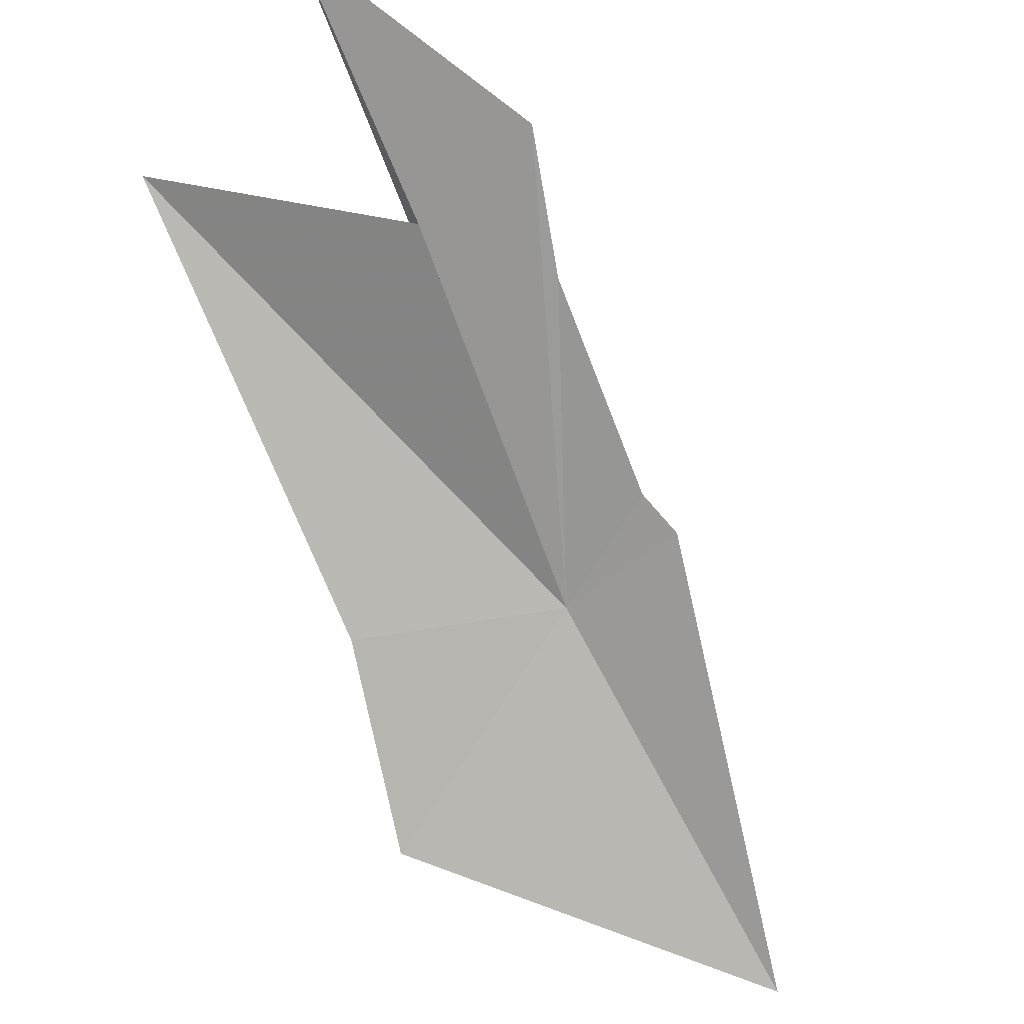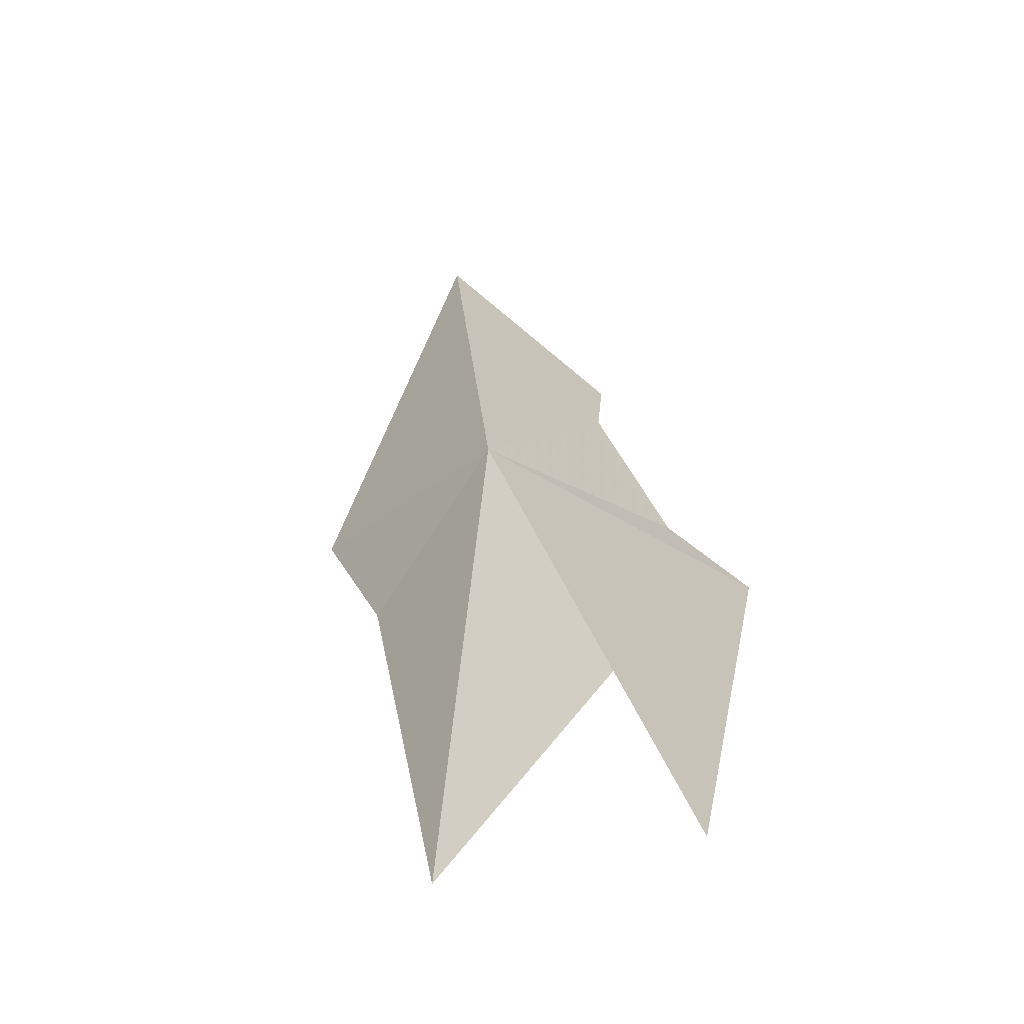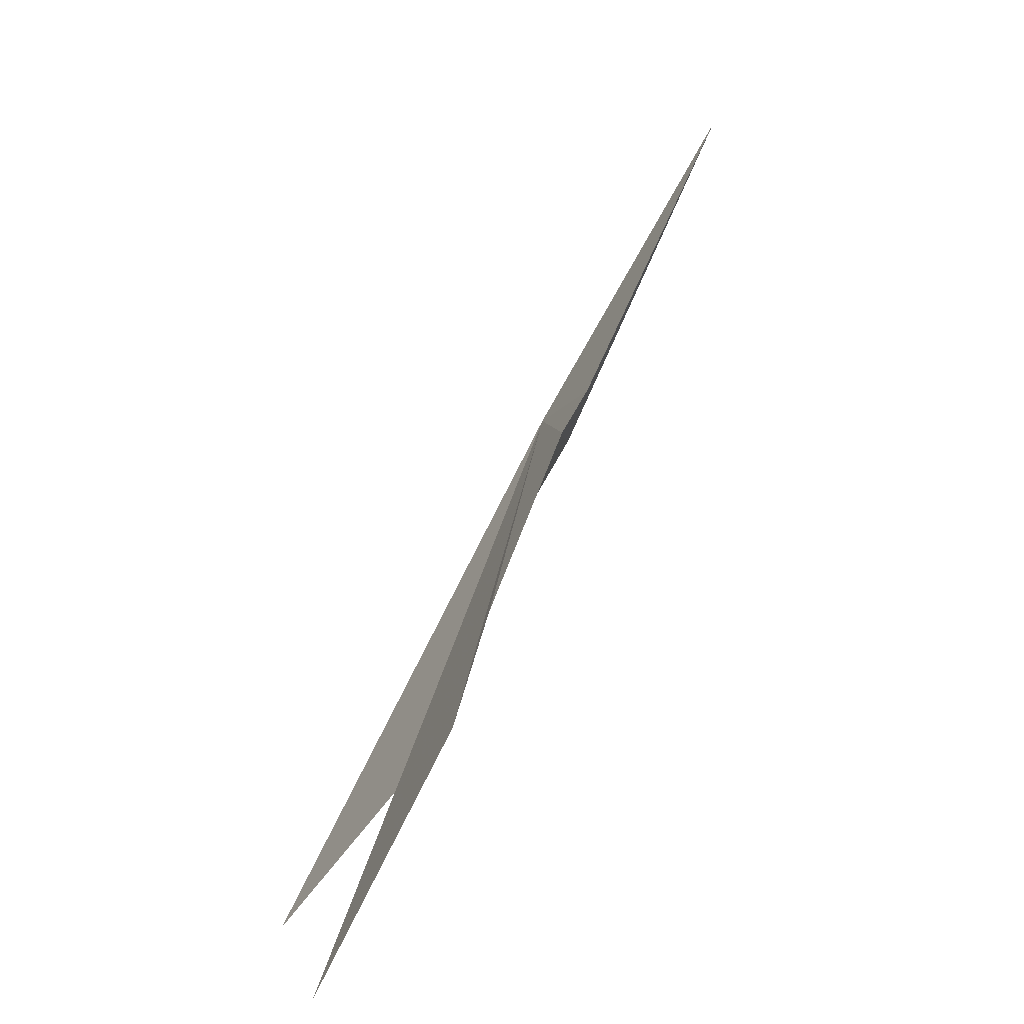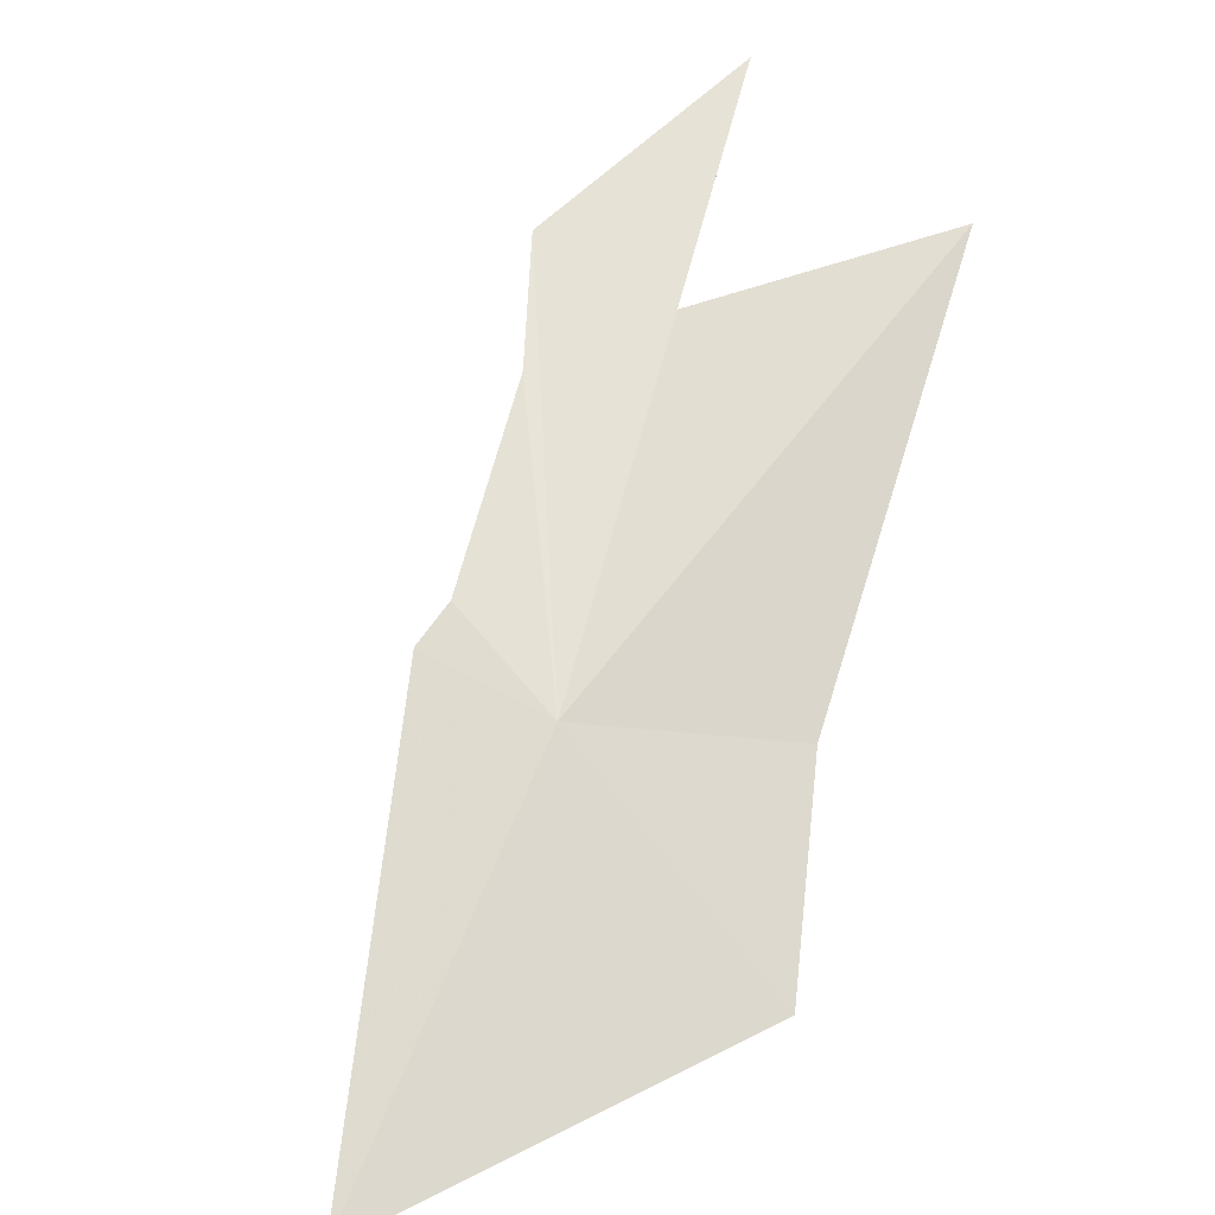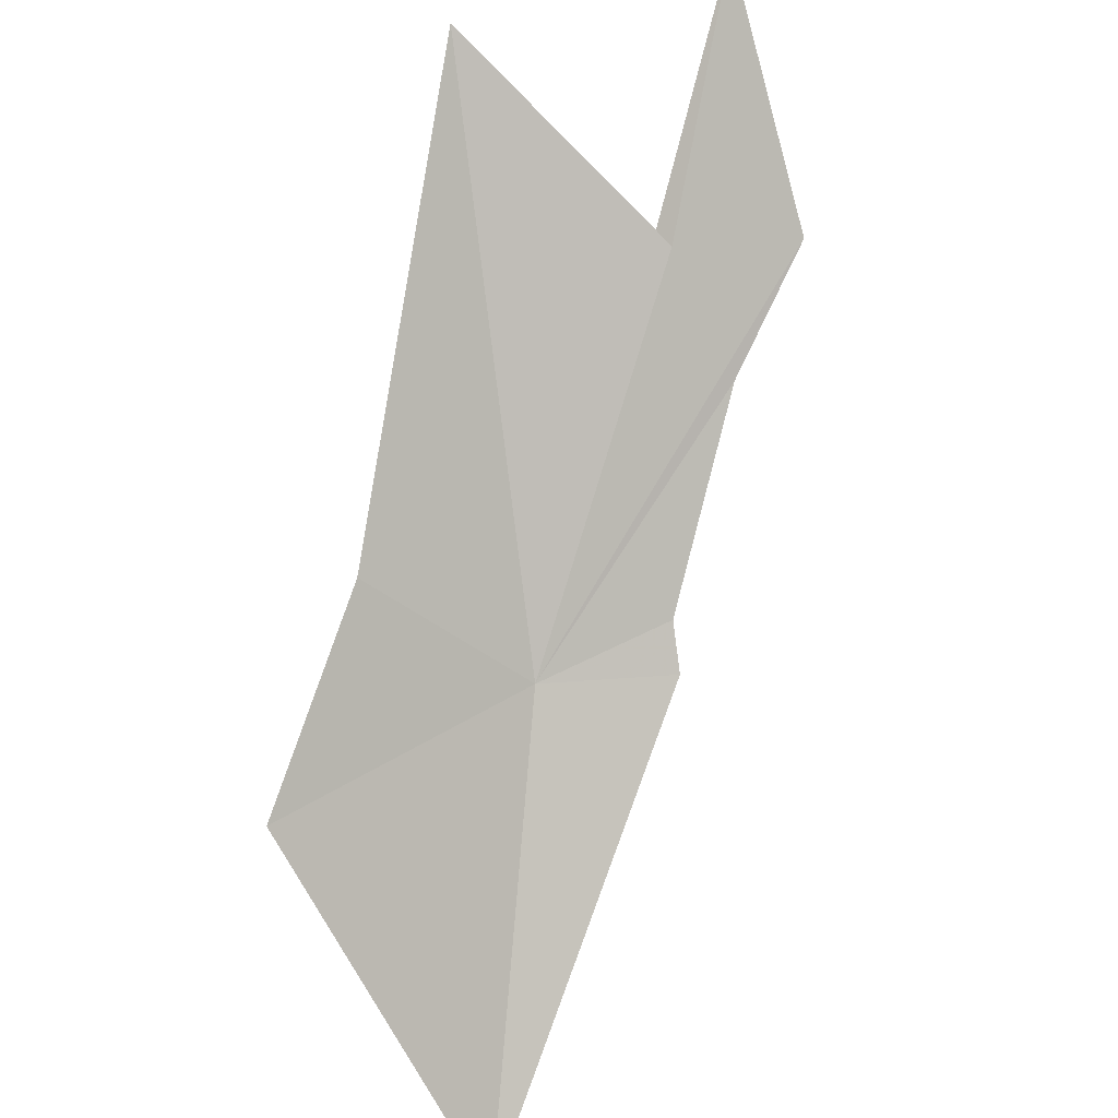
<metadata>
{"format":"obj","ext":"obj","renderer":"f3d","projection":"perspective","resolution":1024,"background":"white","views":[{"elev":-29.8,"azim":-123.0,"up":"+Y"},{"elev":-14.2,"azim":-171.6,"up":"+Z"},{"elev":8.6,"azim":-126.0,"up":"+Z"},{"elev":21.3,"azim":47.4,"up":"+Y"},{"elev":-50.3,"azim":-171.0,"up":"+Y"}]}
</metadata>
<code>
v 13.01 119.3 -5.075
v 10.92 121.5 -6.555
v 10.12 122.5 -7.371
v 11.32 121.9 -7.869
v 10.47 123.8 -9.739
v 11.74 119.7 -4.629
v 13.91 116.2 -1.903
v 14.27 119 -6.805
v 15.18 117.3 -5.643
v 12.98 122.6 -9.997
v 11.74 120 -5.031
f 1 3 2
f 1 6 7
f 1 9 8
f 1 10 4
f 1 7 9
f 1 8 10
f 1 11 6
f 1 2 11
f 1 4 5
f 1 5 3

</code>
